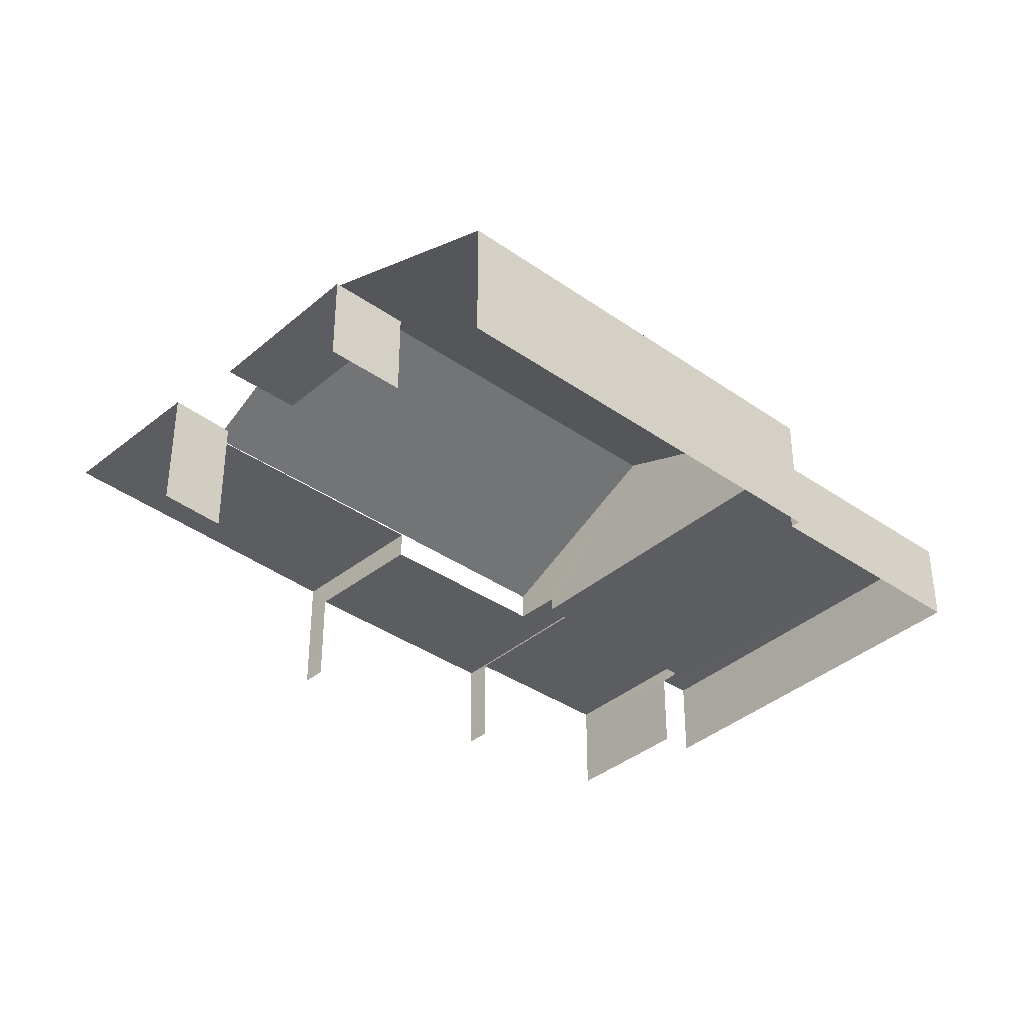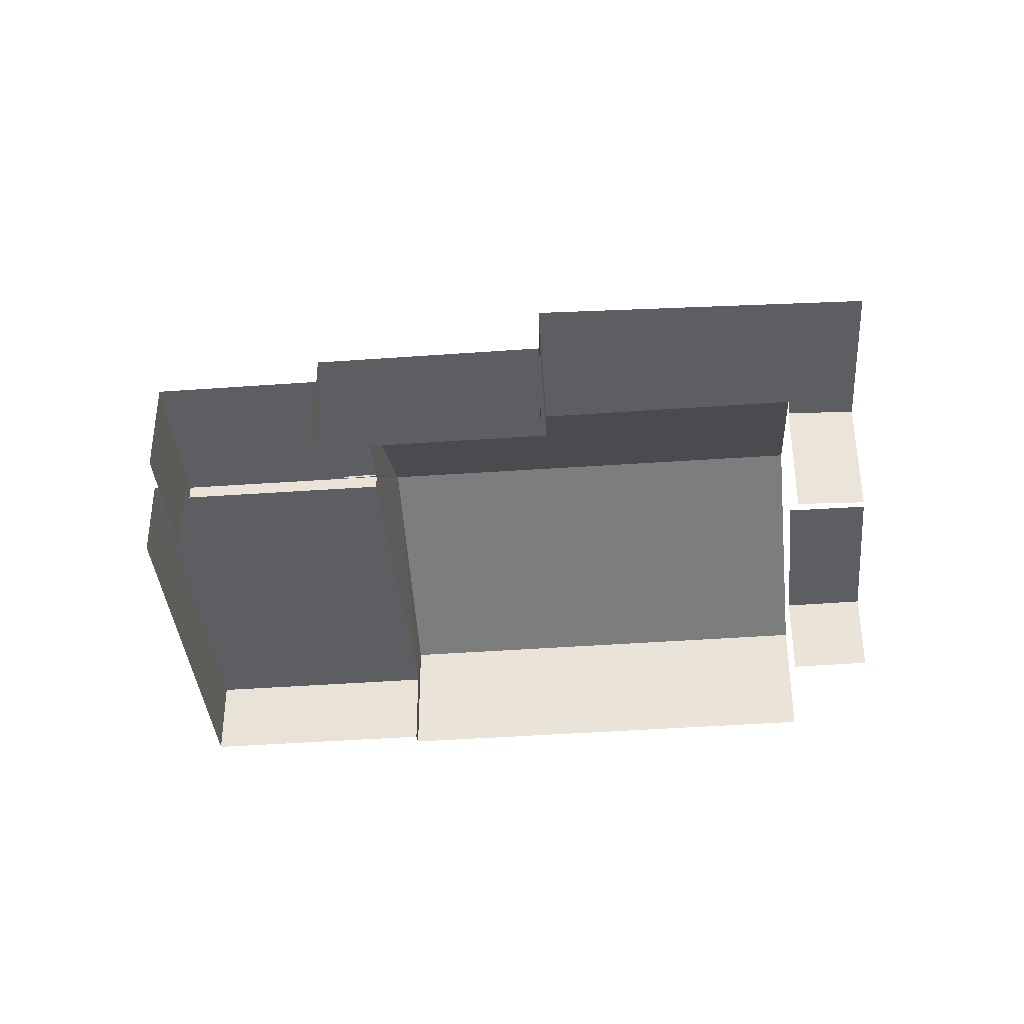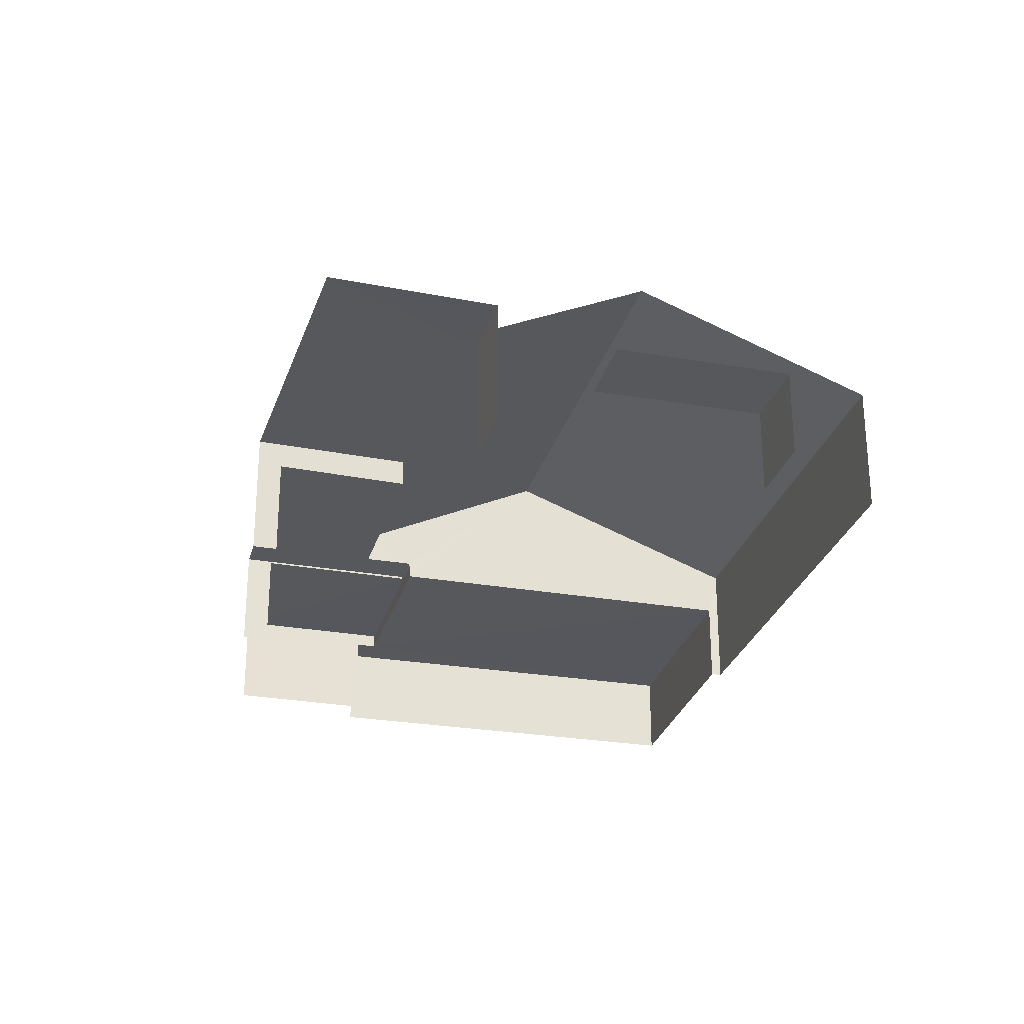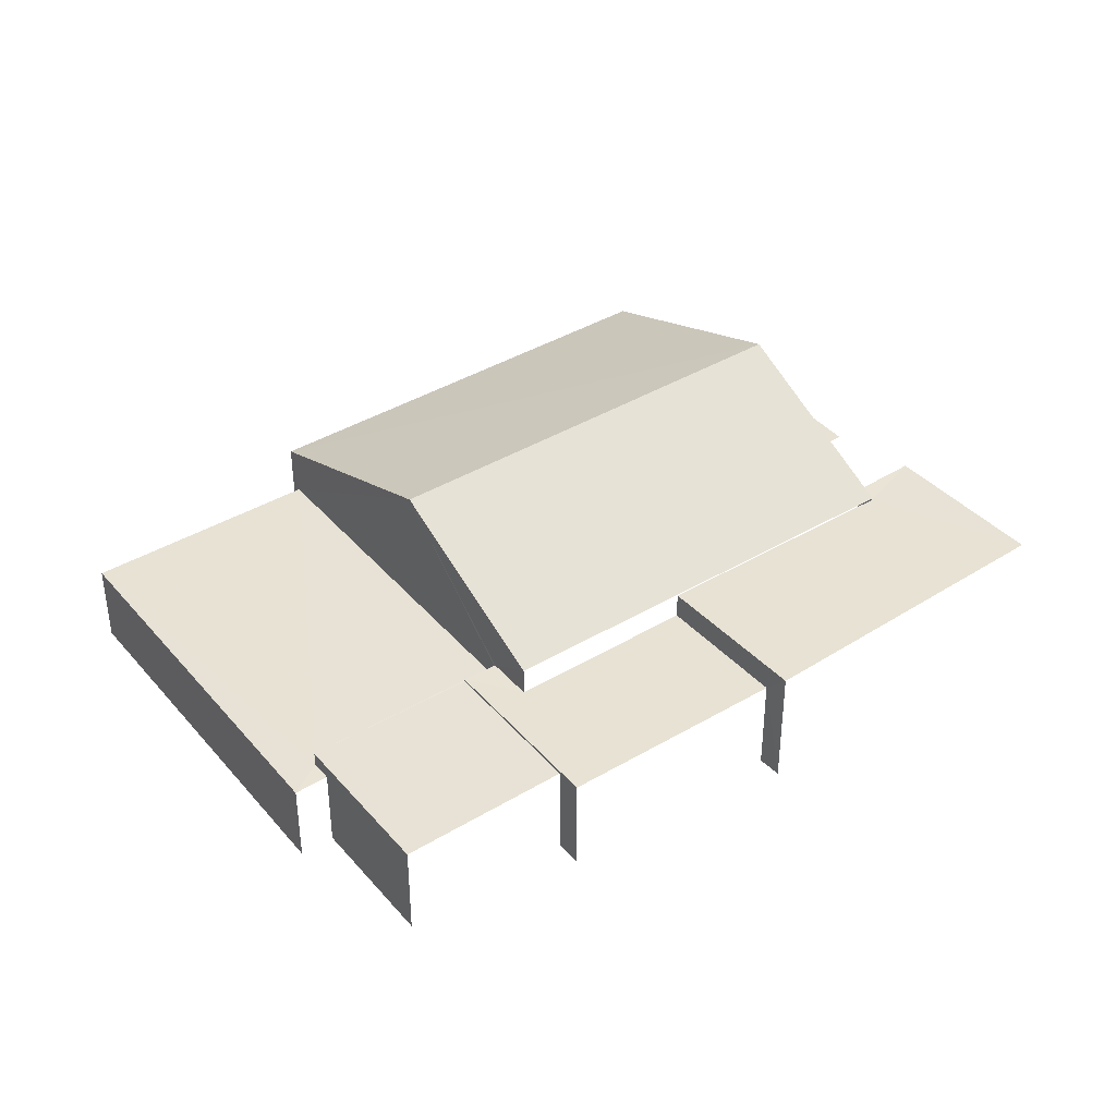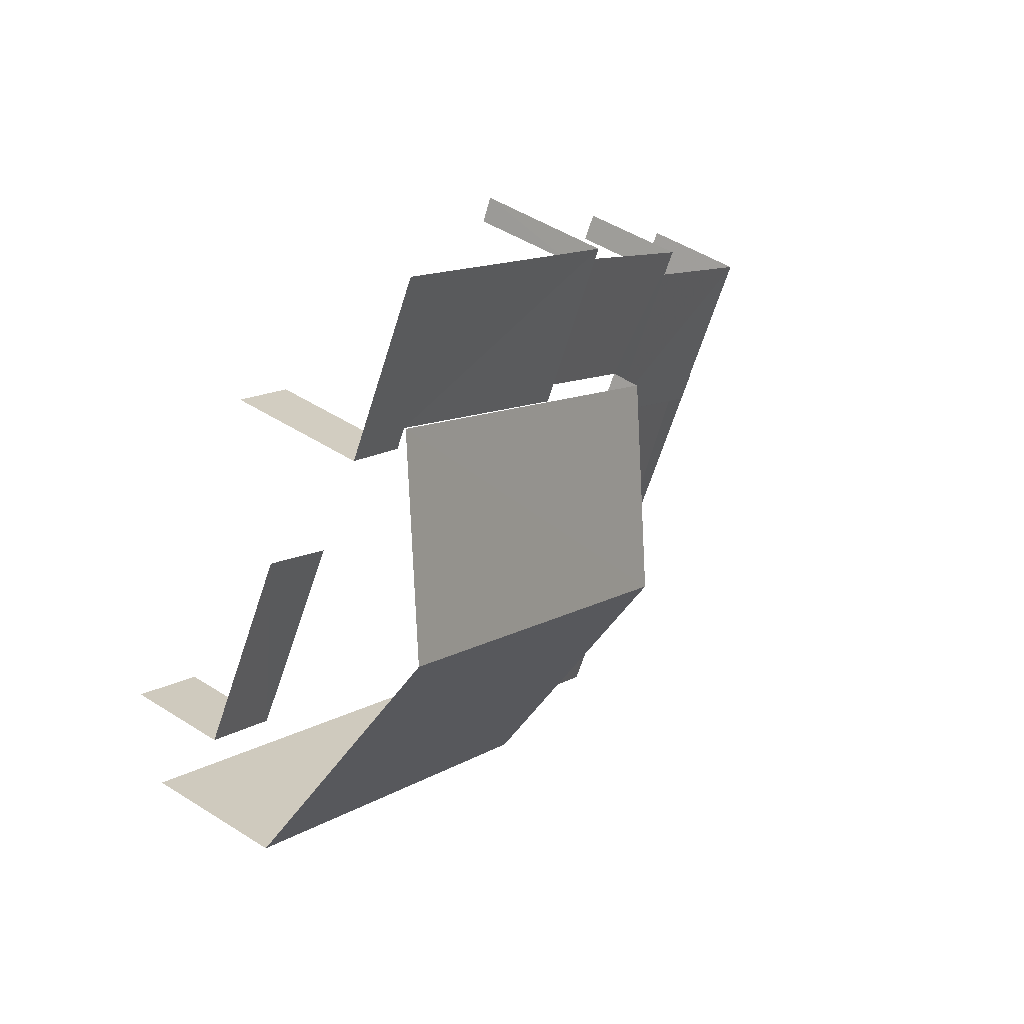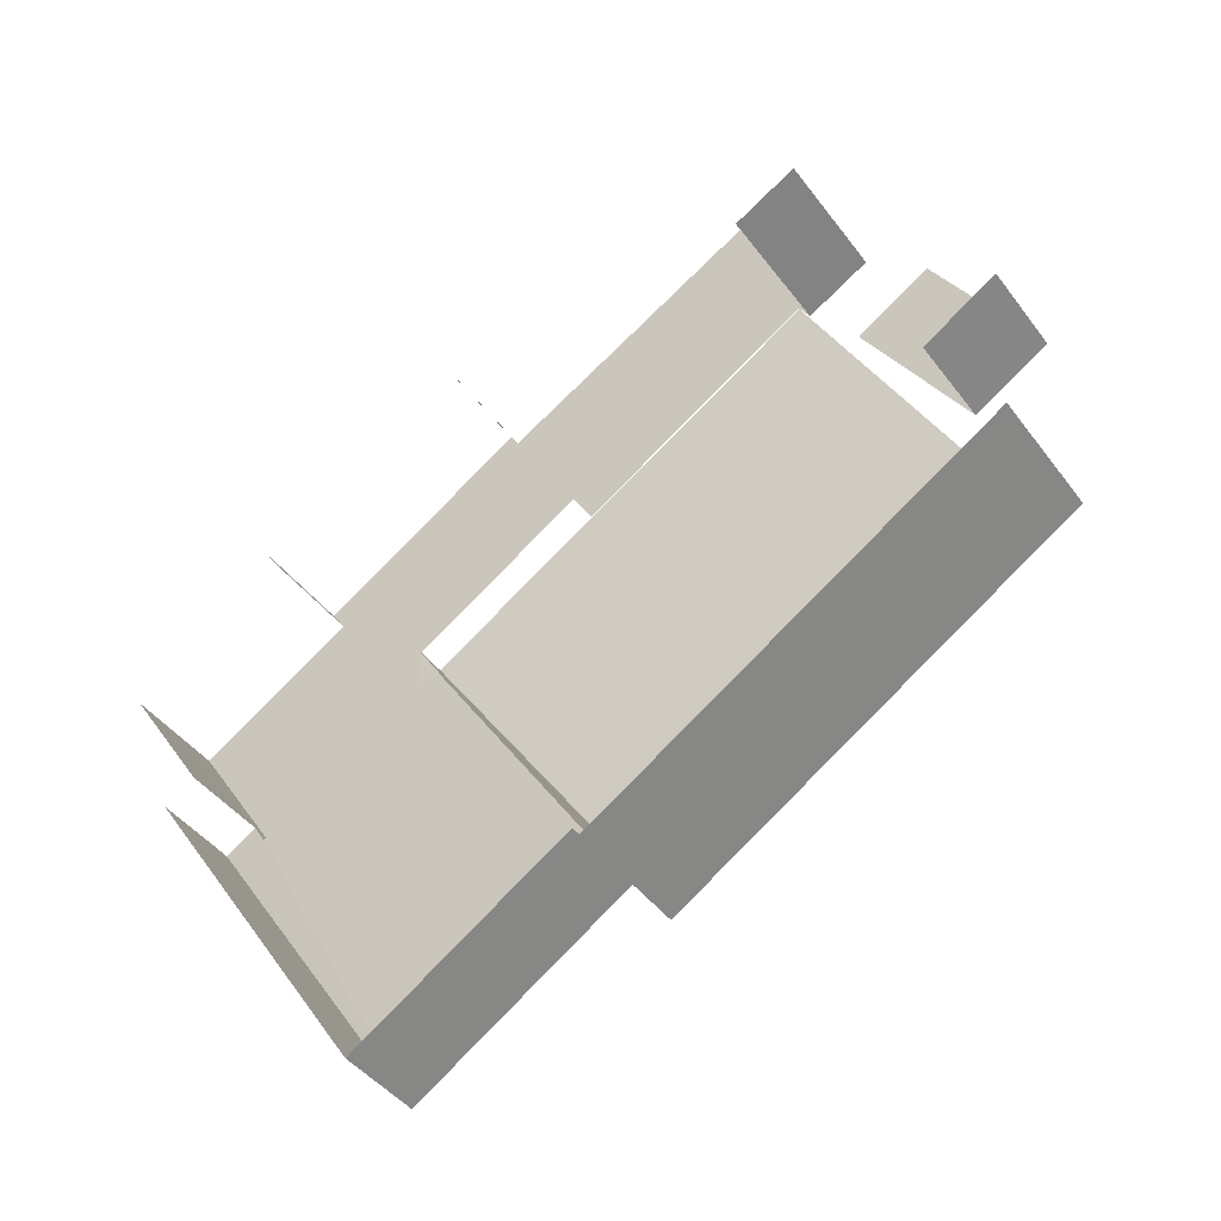
<metadata>
{"format":"obj","ext":"obj","renderer":"f3d","projection":"perspective","resolution":1024,"background":"white","views":[{"elev":-37.2,"azim":-75.0,"up":"+Z"},{"elev":-39.1,"azim":152.3,"up":"+Z"},{"elev":-27.7,"azim":-137.8,"up":"+Z"},{"elev":40.2,"azim":110.8,"up":"+Z"},{"elev":47.3,"azim":-54.2,"up":"+Y"},{"elev":-41.9,"azim":-147.1,"up":"+Y"}]}
</metadata>
<code>
v -2.192e+05 -1.25e+05 13.74
v -2.192e+05 -1.25e+05 13.74
v -2.192e+05 -1.25e+05 13.74
v -2.192e+05 -1.25e+05 13.74
v -2.192e+05 -1.25e+05 13.74
v -2.192e+05 -1.25e+05 13.74
v -2.192e+05 -1.25e+05 13.74
v -2.192e+05 -1.25e+05 13.74
v -2.192e+05 -1.25e+05 13.74
v -2.192e+05 -1.25e+05 13.74
v -2.192e+05 -1.25e+05 13.74
v -2.192e+05 -1.25e+05 13.74
v -2.192e+05 -1.25e+05 13.74
v -2.192e+05 -1.25e+05 13.74
v -2.192e+05 -1.25e+05 13.74
v -2.192e+05 -1.25e+05 13.74
v -2.192e+05 -1.25e+05 13.74
v -2.192e+05 -1.25e+05 13.74
v -2.192e+05 -1.25e+05 15.51
v -2.192e+05 -1.25e+05 15.51
v -2.192e+05 -1.25e+05 15.51
v -2.192e+05 -1.25e+05 15.51
v -2.192e+05 -1.25e+05 15.51
v -2.192e+05 -1.25e+05 15.51
v -2.192e+05 -1.25e+05 15.3
v -2.192e+05 -1.25e+05 15.3
v -2.192e+05 -1.25e+05 15.3
v -2.192e+05 -1.25e+05 15.3
v -2.192e+05 -1.25e+05 15.22
v -2.192e+05 -1.25e+05 15.22
v -2.192e+05 -1.25e+05 15.22
v -2.192e+05 -1.25e+05 15.22
v -2.192e+05 -1.25e+05 15.22
v -2.192e+05 -1.25e+05 15.22
v -2.192e+05 -1.25e+05 15.99
v -2.192e+05 -1.25e+05 15.99
v -2.192e+05 -1.25e+05 15.99
v -2.192e+05 -1.25e+05 15.99
v -2.192e+05 -1.25e+05 15.99
v -2.192e+05 -1.25e+05 15.99
v -2.192e+05 -1.25e+05 15.47
v -2.192e+05 -1.25e+05 15.47
v -2.192e+05 -1.25e+05 15.47
v -2.192e+05 -1.25e+05 15.47
v -2.192e+05 -1.25e+05 15.47
v -2.192e+05 -1.25e+05 15.47
v -2.192e+05 -1.25e+05 17.58
v -2.192e+05 -1.25e+05 16.01
v -2.192e+05 -1.25e+05 17.58
v -2.192e+05 -1.25e+05 16.01
v -2.192e+05 -1.25e+05 16.01
v -2.192e+05 -1.25e+05 16.01
f 1 2 3
f 4 1 5
f 6 4 5
f 7 8 9
f 1 3 7
f 10 5 11
f 12 13 14
f 15 16 12
f 17 11 16
f 18 7 9
f 13 16 18
f 5 1 11
f 1 7 18
f 13 12 16
f 16 11 1
f 16 1 18
f 24 35 21
f 21 35 50
f 50 35 48
f 35 37 48
f 38 12 14
f 39 38 14
f 7 3 25
f 28 13 18
f 28 25 49
f 25 3 52
f 40 13 28
f 48 37 40
f 49 25 52
f 48 40 49
f 40 28 49
f 38 15 12
f 38 36 15
f 26 9 8
f 27 26 8
f 32 33 6
f 5 32 6
f 16 22 17
f 16 23 22
f 11 41 10
f 11 45 41
f 18 9 26
f 28 18 26
f 19 20 21
f 20 22 21
f 21 23 24
f 21 22 23
f 25 26 27
f 25 28 26
f 29 30 31
f 32 31 33
f 33 31 34
f 31 30 34
f 35 36 37
f 36 38 37
f 37 39 40
f 37 38 39
f 41 42 43
f 43 42 44
f 41 45 42
f 44 42 46
f 47 48 49
f 47 50 48
f 49 51 47
f 49 52 51
f 33 4 6
f 33 34 4
f 30 2 1
f 30 29 47
f 51 2 30
f 19 21 50
f 51 30 47
f 44 46 19
f 29 44 47
f 19 50 47
f 44 19 47
f 42 20 19
f 46 42 19
f 1 4 34
f 30 1 34
f 16 15 23
f 15 36 23
f 23 35 24
f 23 36 35
f 5 10 32
f 10 41 32
f 32 43 31
f 32 41 43
f 29 43 44
f 29 31 43
f 40 39 14
f 13 40 14
f 11 17 45
f 42 45 20
f 20 45 22
f 45 17 22
f 7 27 8
f 7 25 27
f 52 3 2
f 51 52 2

</code>
